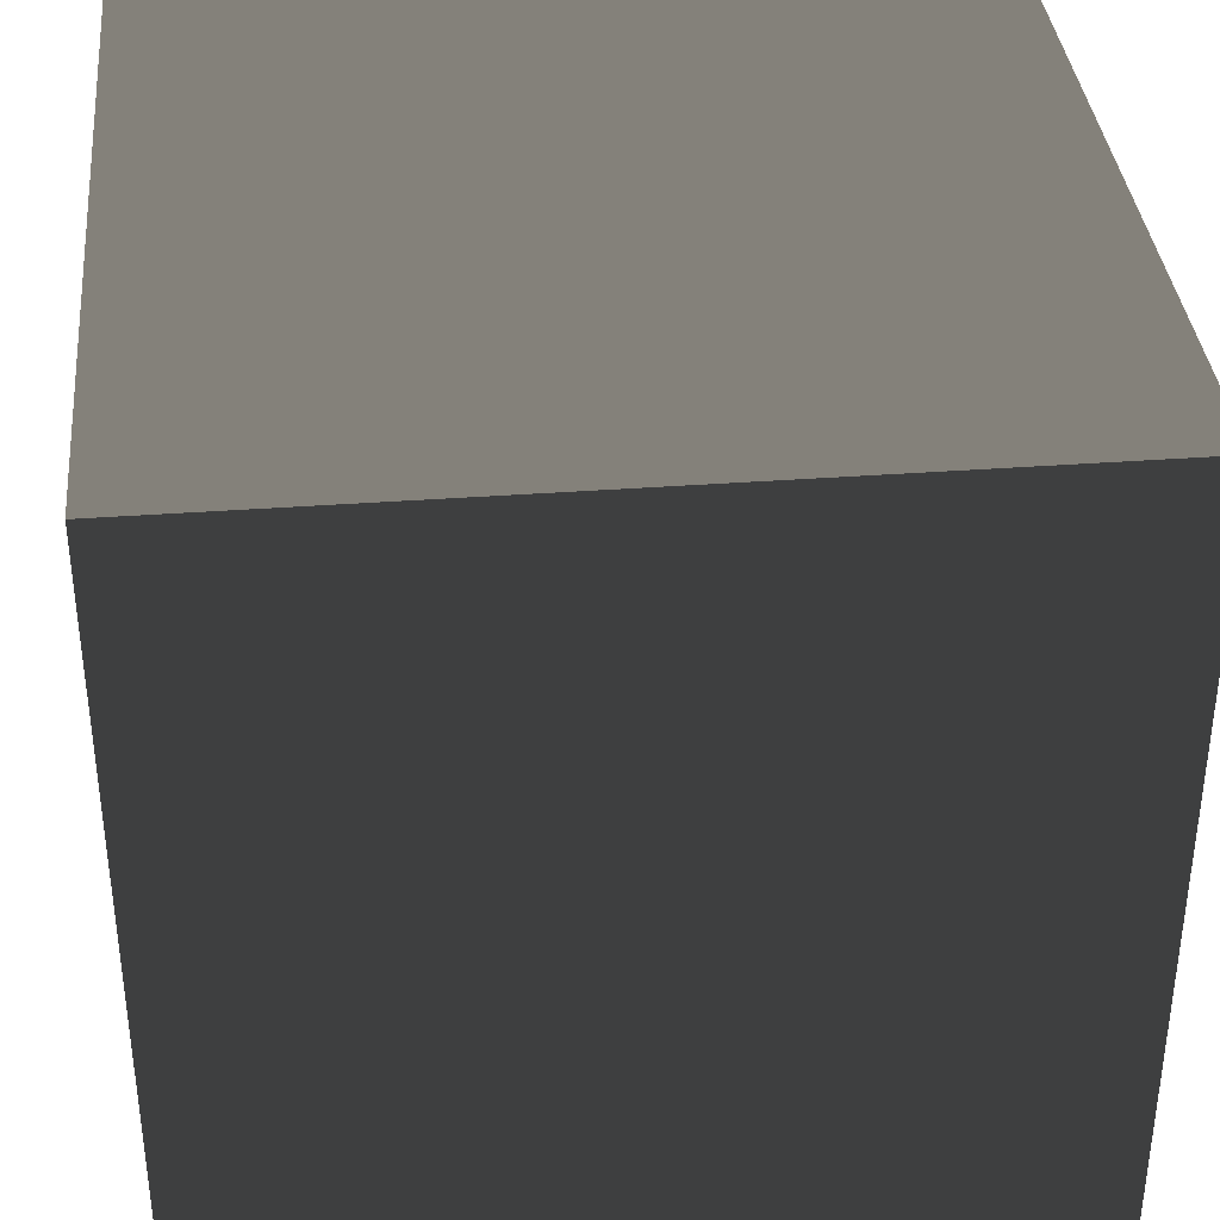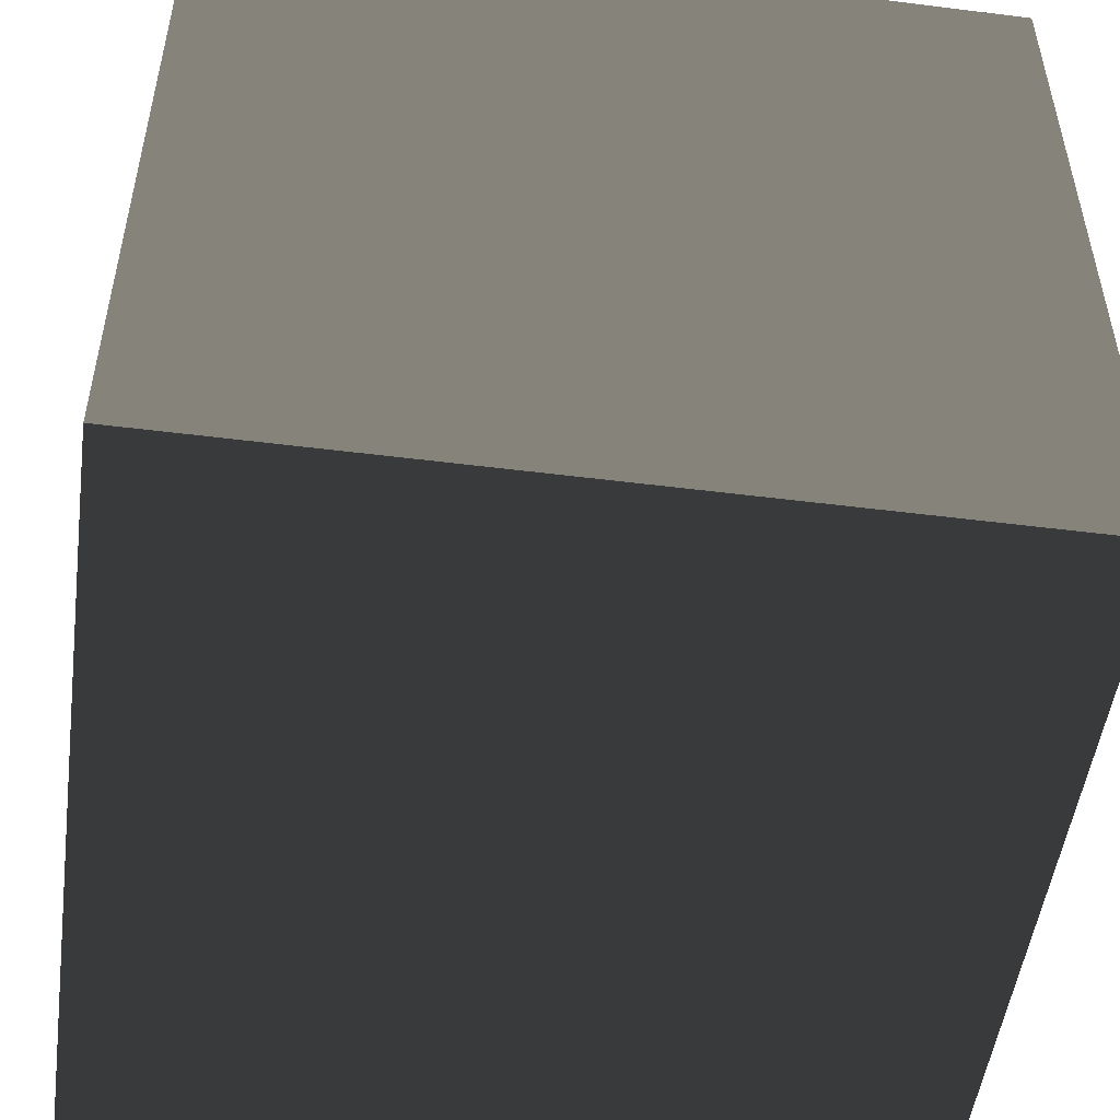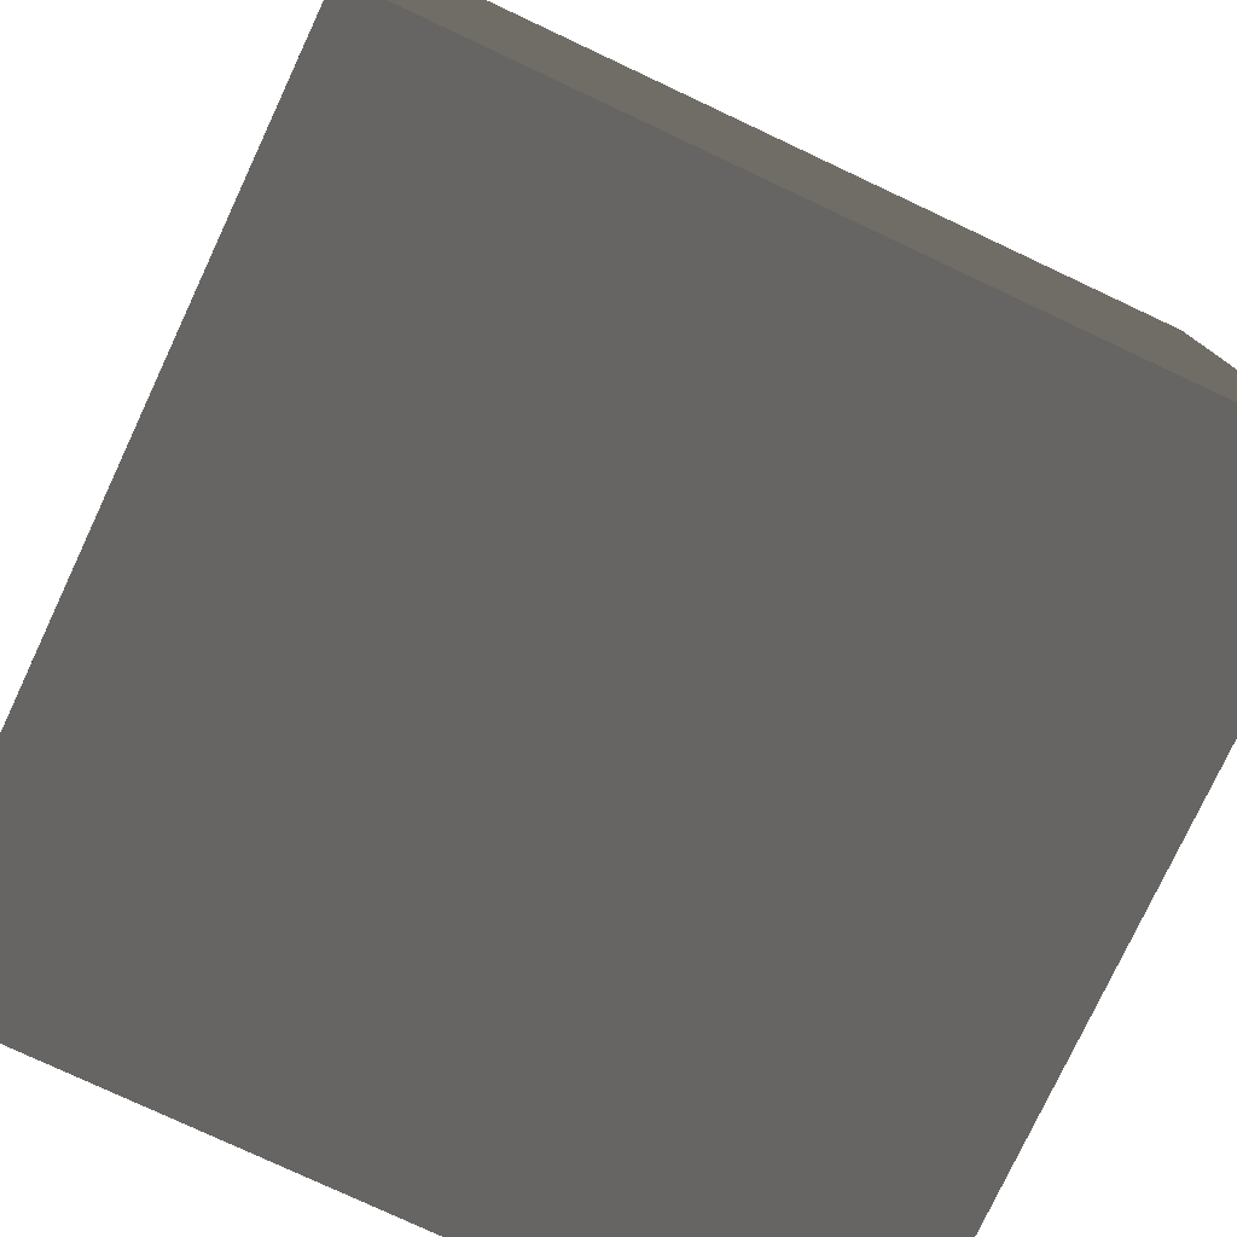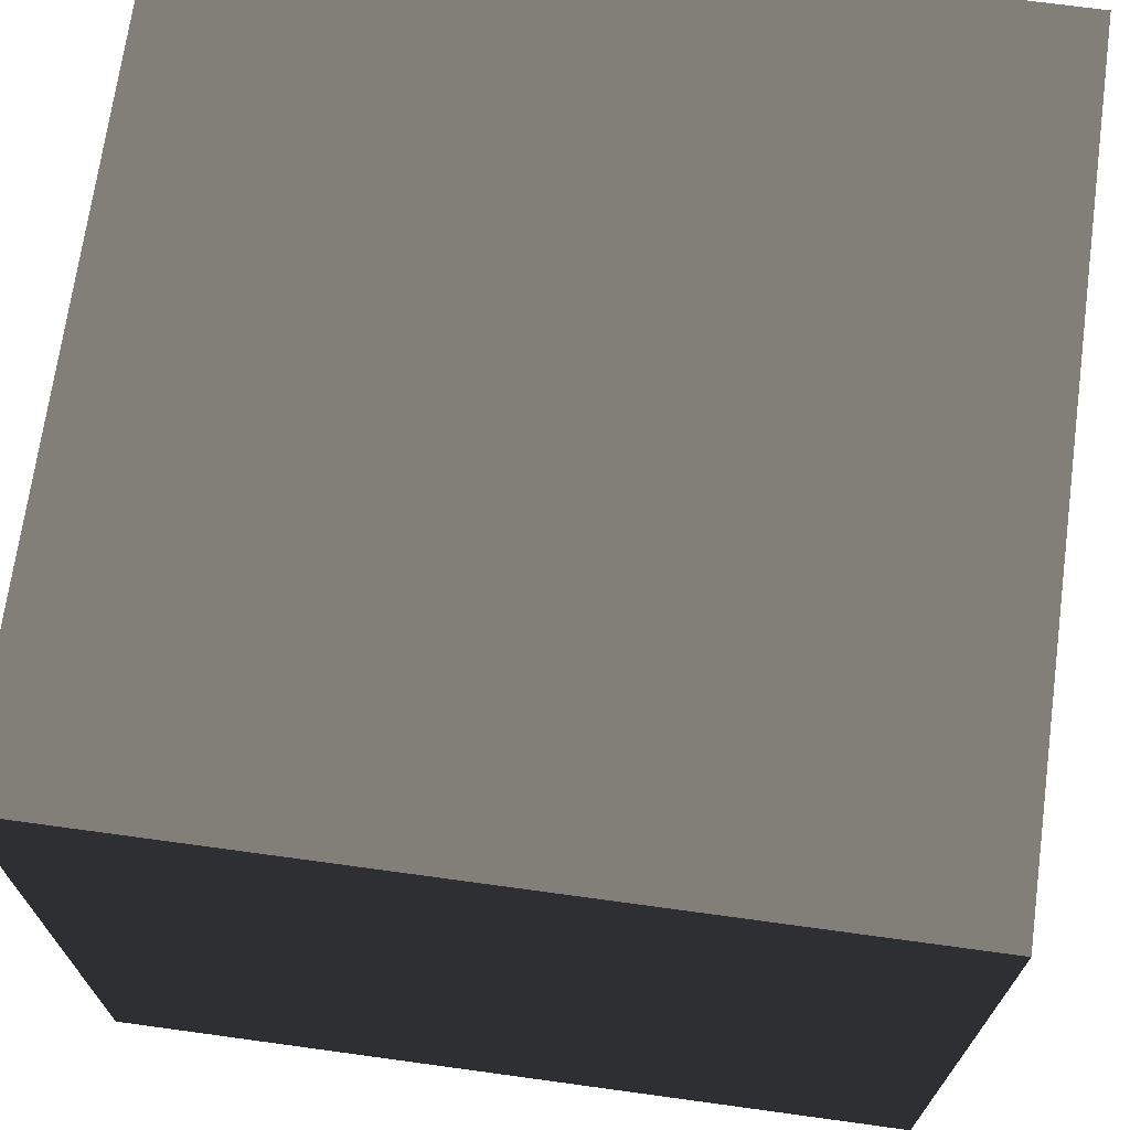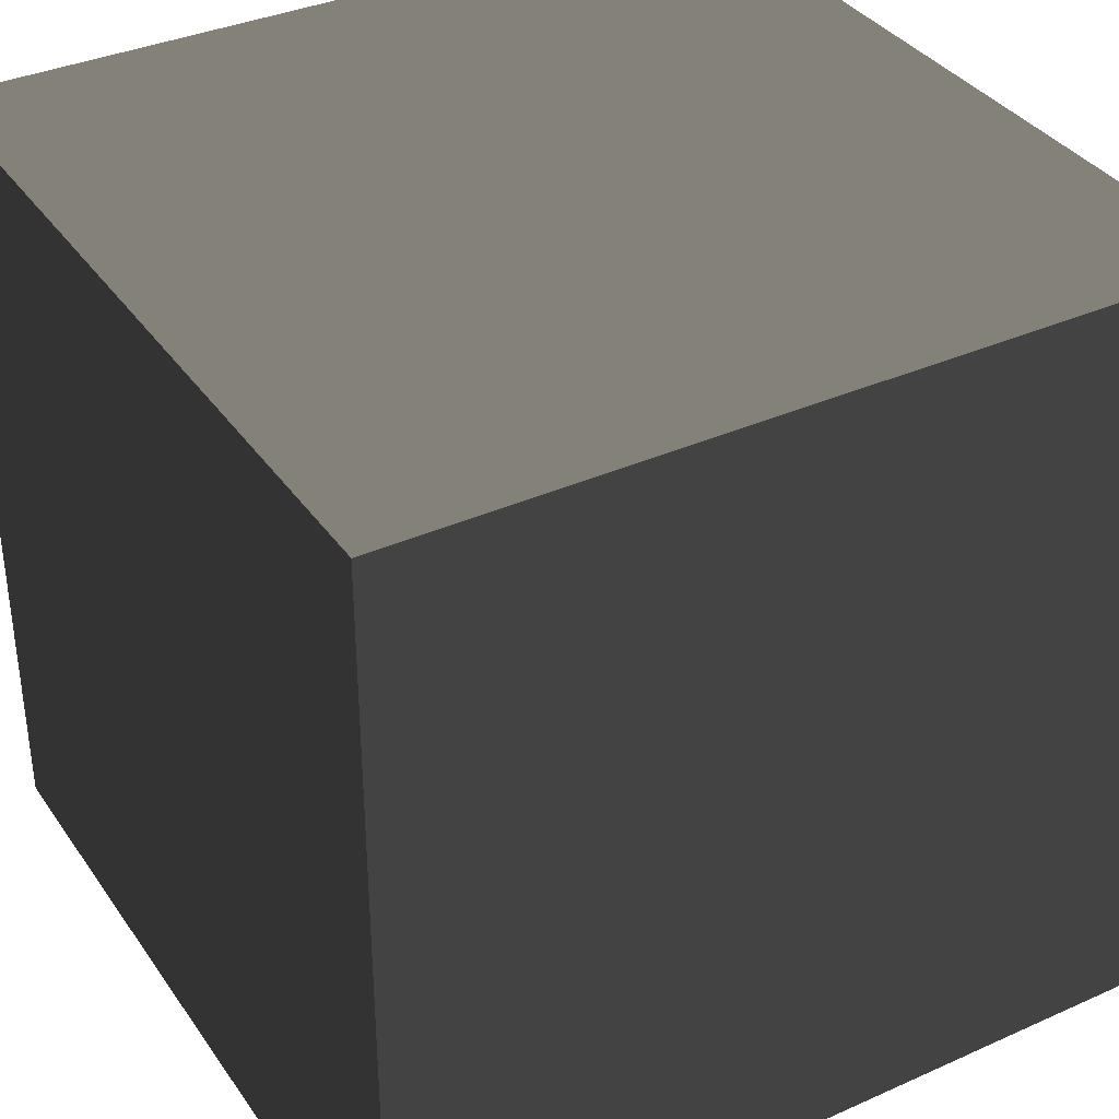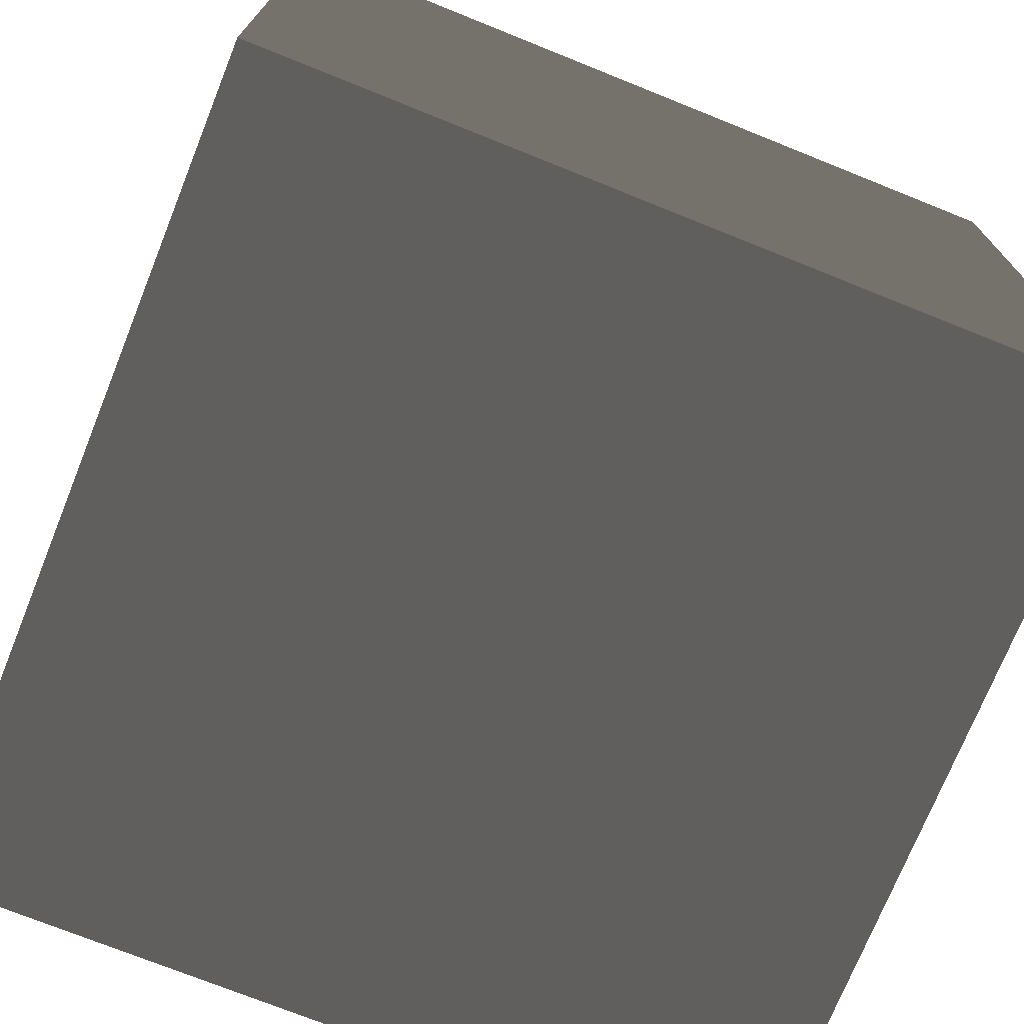
<metadata>
{"format":"obj","ext":"obj","renderer":"f3d","projection":"perspective","resolution":1024,"background":"white","views":[{"elev":36.7,"azim":84.5,"up":"+Y"},{"elev":-51.0,"azim":172.2,"up":"+Z"},{"elev":-77.9,"azim":-25.1,"up":"+Y"},{"elev":70.1,"azim":97.8,"up":"+Z"},{"elev":36.1,"azim":149.7,"up":"+Y"},{"elev":-73.3,"azim":158.1,"up":"+Z"}]}
</metadata>
<code>
o Cube.001
v 1.618 3.601 2.382 0.5804 0.5804 0.5804
v 1.618 0.364 2.382 0.5804 0.5804 0.5804
v 1.618 3.601 5.618 0.5804 0.5804 0.5804
v 1.618 0.364 5.618 0.5804 0.5804 0.5804
v -1.618 3.601 2.382 0.5804 0.5804 0.5804
v -1.618 0.364 2.382 0.5804 0.5804 0.5804
v -1.618 3.601 5.618 0.5804 0.5804 0.5804
v -1.618 0.364 5.618 0.5804 0.5804 0.5804
f 1 5 7 3
f 4 3 7 8
f 8 7 5 6
f 6 2 4 8
f 2 1 3 4
f 6 5 1 2

</code>
